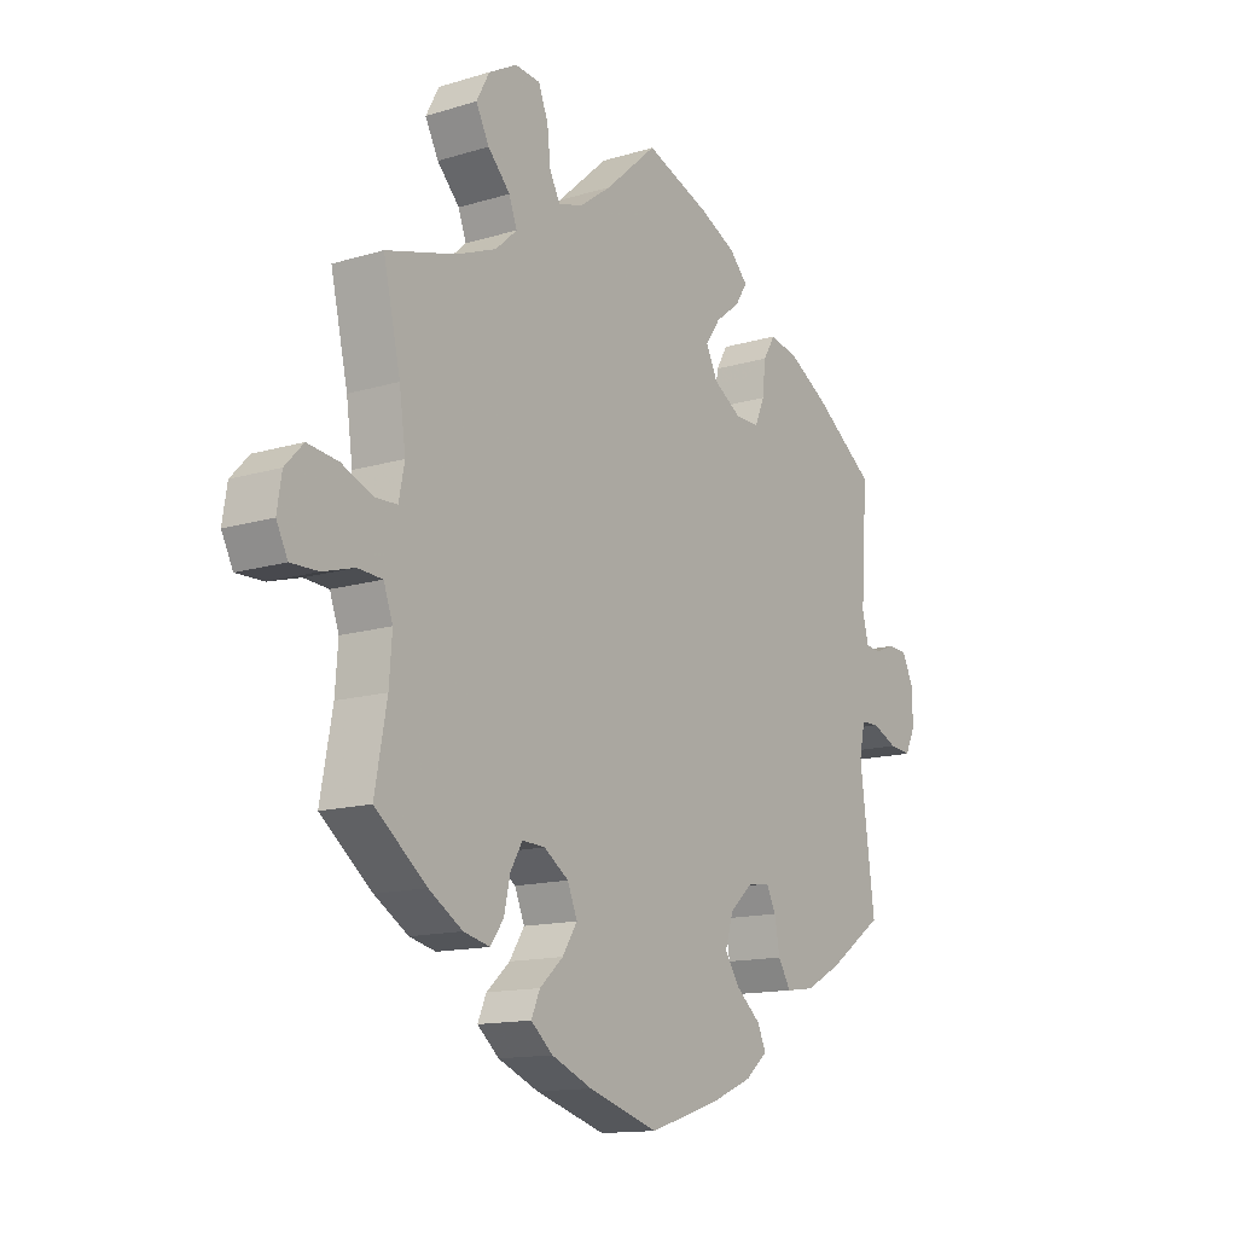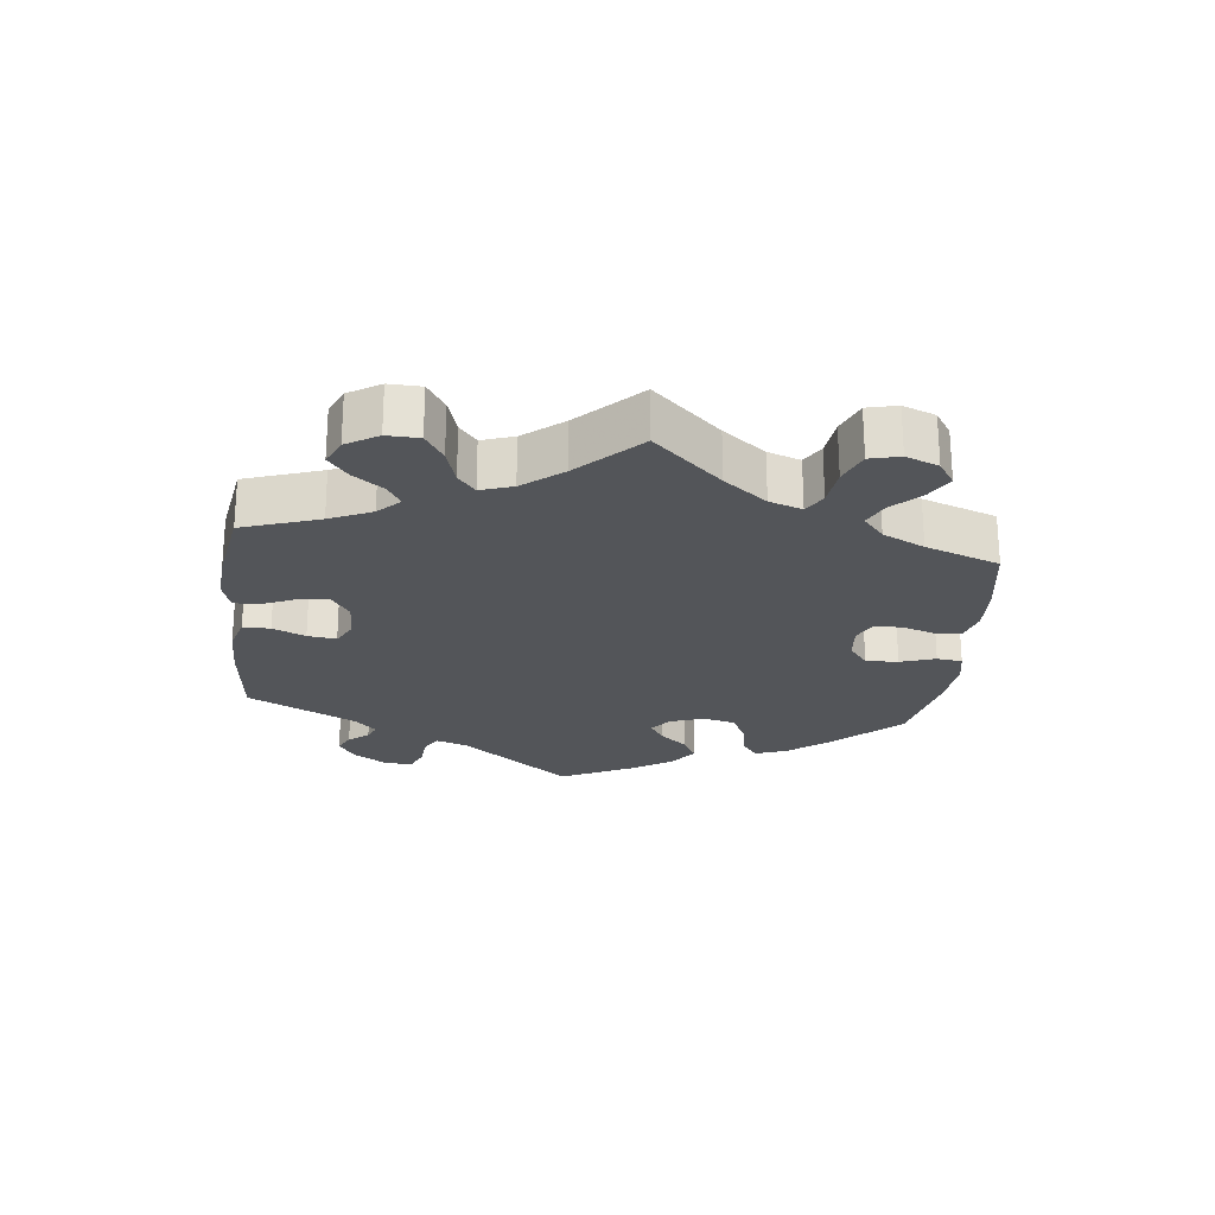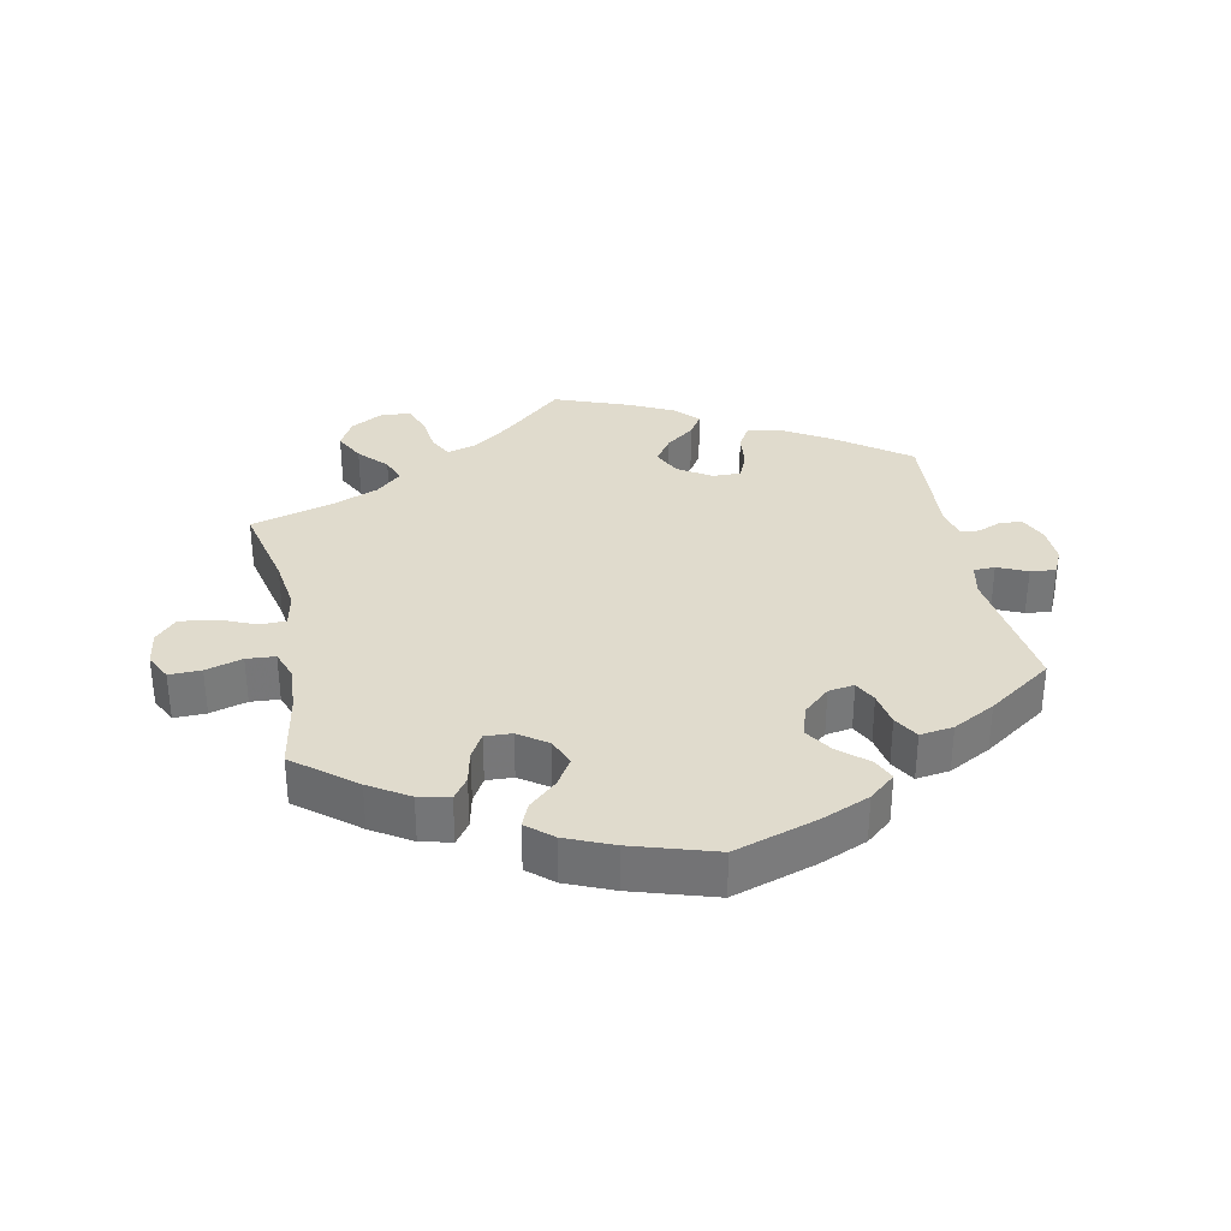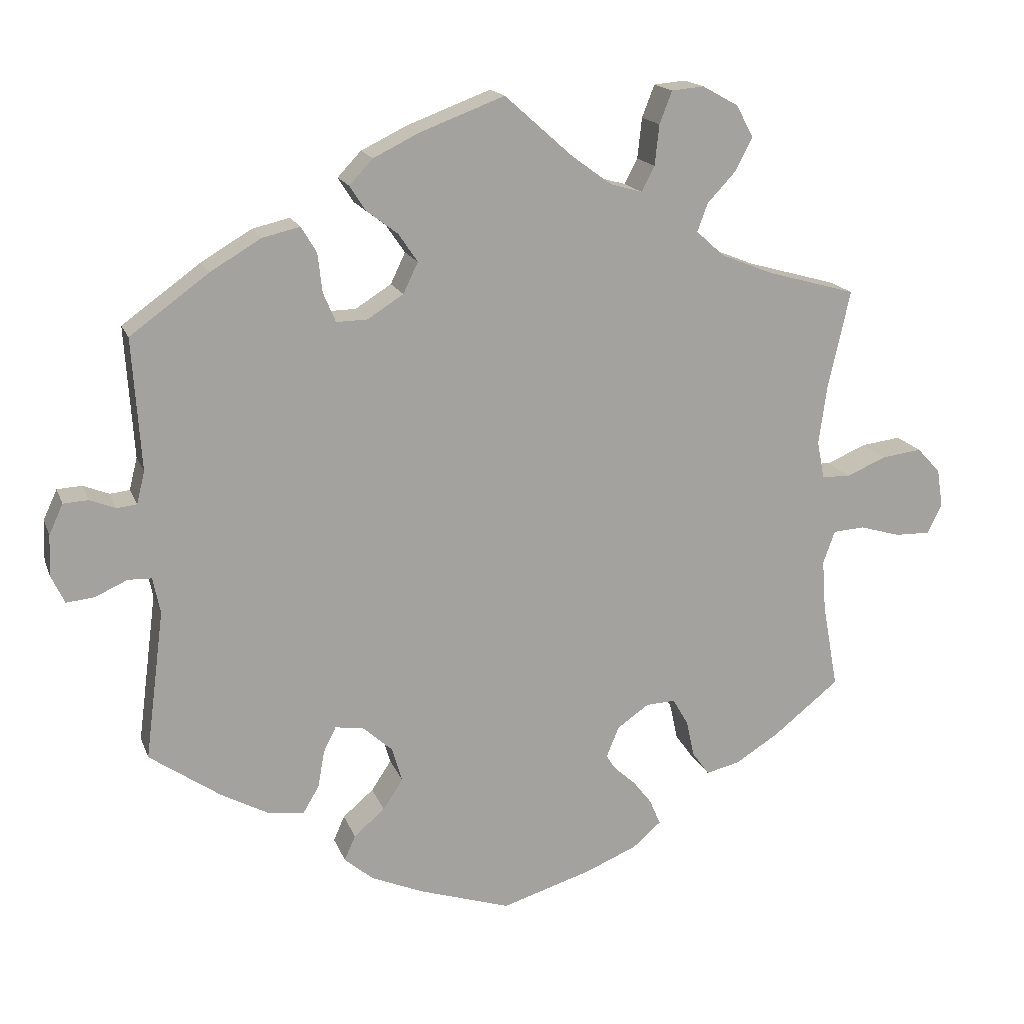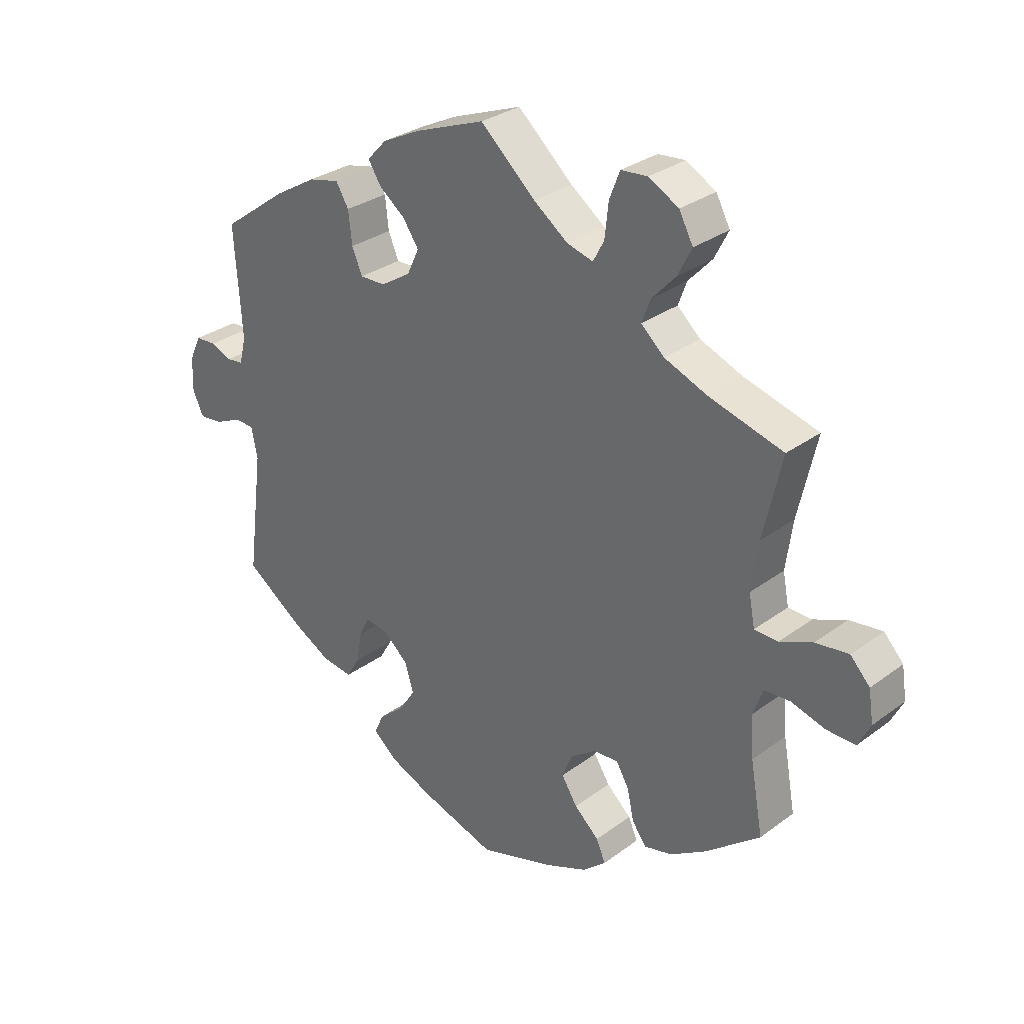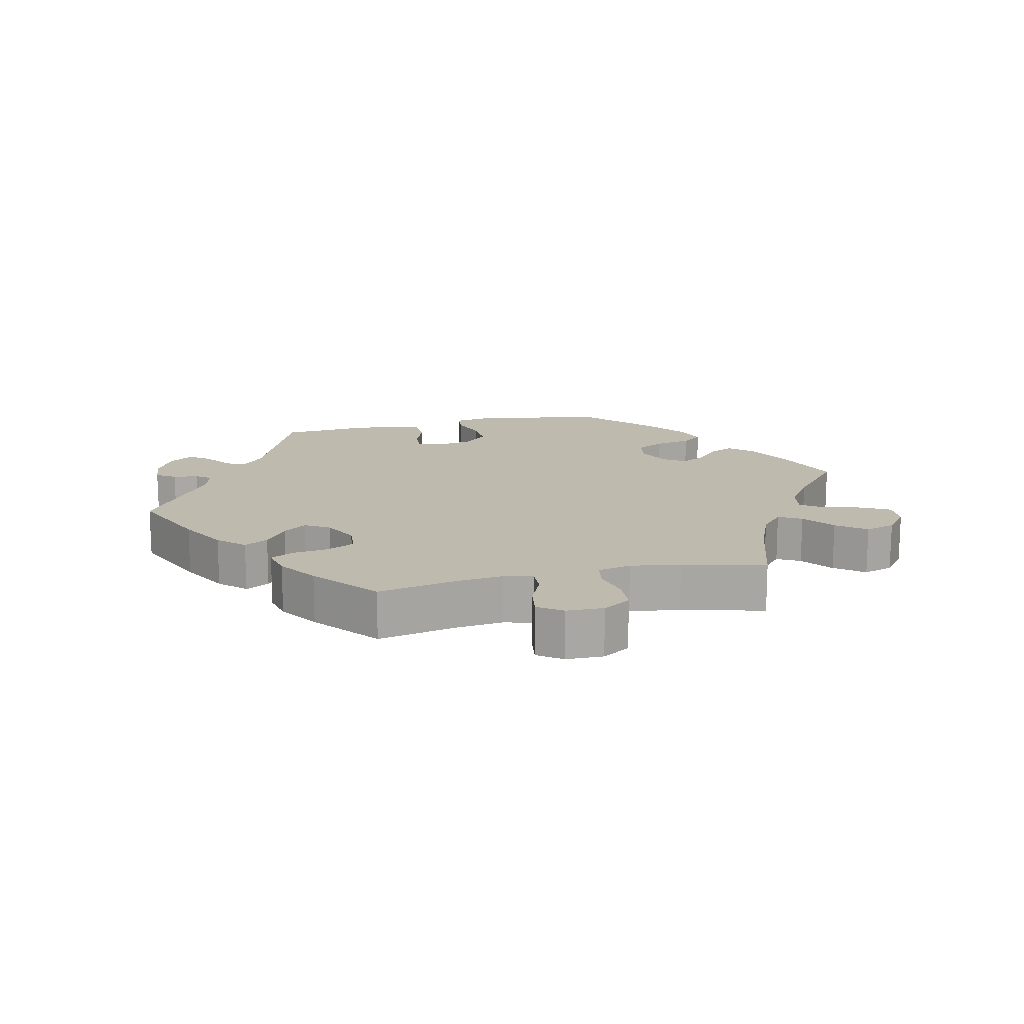
<metadata>
{"format":"obj","ext":"obj","renderer":"f3d","projection":"perspective","resolution":1024,"background":"white","views":[{"elev":-13.7,"azim":124.2,"up":"+Z"},{"elev":-24.3,"azim":53.8,"up":"+Y"},{"elev":33.3,"azim":168.5,"up":"+Y"},{"elev":16.7,"azim":-16.4,"up":"+Z"},{"elev":30.3,"azim":43.1,"up":"+Z"},{"elev":15.5,"azim":17.2,"up":"+Y"}]}
</metadata>
<code>
v 0.091 0.07 0.497
v 0.147 0.07 0.456
v 0.19 0.07 0.444
v 0.208 0.07 0.478
v 0.214 0.07 0.533
v 0.231 0.07 0.577
v 0.275 0.07 0.581
v 0.324 0.07 0.554
v 0.347 0.07 0.511
v 0.324 0.07 0.466
v 0.285 0.07 0.424
v 0.271 0.07 0.386
v 0.309 0.07 0.352
v 0.379 0.07 0.324
v 0.501 0.07 0.29
v 0.471 0.07 0.156
v 0.46 0.07 0.076
v 0.47 0.07 0.025
v 0.509 0.07 0.024
v 0.563 0.07 0.047
v 0.617 0.07 0.054
v 0.649 0.07 0.02
v 0.657 0.07 -0.032
v 0.637 0.07 -0.072
v 0.589 0.07 -0.071
v 0.534 0.07 -0.055
v 0.491 0.07 -0.058
v 0.475 0.07 -0.103
v 0.48 0.07 -0.172
v 0.501 0.07 -0.288
v 0.411 0.07 -0.36
v 0.352 0.07 -0.397
v 0.306 0.07 -0.408
v 0.283 0.07 -0.376
v 0.272 0.07 -0.326
v 0.251 0.07 -0.29
v 0.211 0.07 -0.292
v 0.168 0.07 -0.322
v 0.151 0.07 -0.364
v 0.177 0.07 -0.405
v 0.218 0.07 -0.442
v 0.233 0.07 -0.477
v 0.195 0.07 -0.51
v 0.124 0.07 -0.54
v 0.001 0.07 -0.578
v -0.124 0.07 -0.538
v -0.195 0.07 -0.508
v -0.234 0.07 -0.475
v -0.219 0.07 -0.441
v -0.177 0.07 -0.405
v -0.15 0.07 -0.364
v -0.164 0.07 -0.317
v -0.204 0.07 -0.281
v -0.243 0.07 -0.275
v -0.26 0.07 -0.309
v -0.269 0.07 -0.36
v -0.291 0.07 -0.397
v -0.341 0.07 -0.39
v -0.404 0.07 -0.356
v -0.501 0.07 -0.289
v -0.475 0.07 -0.086
v -0.485 0.07 -0.037
v -0.517 0.07 -0.036
v -0.561 0.07 -0.056
v -0.599 0.07 -0.06
v -0.617 0.07 -0.022
v -0.615 0.07 0.034
v -0.596 0.07 0.075
v -0.562 0.07 0.077
v -0.527 0.07 0.063
v -0.5 0.07 0.066
v -0.489 0.07 0.11
v -0.501 0.07 0.289
v -0.394 0.07 0.367
v -0.325 0.07 0.408
v -0.274 0.07 0.42
v -0.253 0.07 0.385
v -0.247 0.07 0.332
v -0.23 0.07 0.292
v -0.188 0.07 0.293
v -0.139 0.07 0.324
v -0.119 0.07 0.366
v -0.145 0.07 0.404
v -0.188 0.07 0.437
v -0.209 0.07 0.47
v -0.177 0.07 0.504
v -0.114 0.07 0.535
v 0 0.07 0.578
v 0.091 0 0.497
v 0.147 0 0.456
v 0.19 0 0.444
v 0.208 0 0.478
v 0.214 0 0.533
v 0.231 0 0.577
v 0.275 0 0.581
v 0.324 0 0.554
v 0.347 0 0.511
v 0.324 0 0.466
v 0.285 0 0.424
v 0.271 0 0.386
v 0.309 0 0.352
v 0.379 0 0.324
v 0.501 0 0.29
v 0.471 0 0.156
v 0.46 0 0.076
v 0.47 0 0.025
v 0.509 0 0.024
v 0.563 0 0.047
v 0.617 0 0.054
v 0.649 0 0.02
v 0.657 0 -0.032
v 0.637 0 -0.072
v 0.589 0 -0.071
v 0.534 0 -0.055
v 0.491 0 -0.058
v 0.475 0 -0.103
v 0.48 0 -0.172
v 0.501 0 -0.288
v 0.411 0 -0.36
v 0.352 0 -0.397
v 0.306 0 -0.408
v 0.283 0 -0.376
v 0.272 0 -0.326
v 0.251 0 -0.29
v 0.211 0 -0.292
v 0.168 0 -0.322
v 0.151 0 -0.364
v 0.177 0 -0.405
v 0.218 0 -0.442
v 0.233 0 -0.477
v 0.195 0 -0.51
v 0.124 0 -0.54
v 0.001 0 -0.578
v -0.124 0 -0.538
v -0.195 0 -0.508
v -0.234 0 -0.475
v -0.219 0 -0.441
v -0.177 0 -0.405
v -0.15 0 -0.364
v -0.164 0 -0.317
v -0.204 0 -0.281
v -0.243 0 -0.275
v -0.26 0 -0.309
v -0.269 0 -0.36
v -0.291 0 -0.397
v -0.341 0 -0.39
v -0.404 0 -0.356
v -0.501 0 -0.289
v -0.475 0 -0.086
v -0.485 0 -0.037
v -0.517 0 -0.036
v -0.561 0 -0.056
v -0.599 0 -0.06
v -0.617 0 -0.022
v -0.615 0 0.034
v -0.596 0 0.075
v -0.562 0 0.077
v -0.527 0 0.063
v -0.5 0 0.066
v -0.489 0 0.11
v -0.501 0 0.289
v -0.394 0 0.367
v -0.325 0 0.408
v -0.274 0 0.42
v -0.253 0 0.385
v -0.247 0 0.332
v -0.23 0 0.292
v -0.188 0 0.293
v -0.139 0 0.324
v -0.119 0 0.366
v -0.145 0 0.404
v -0.188 0 0.437
v -0.209 0 0.47
v -0.177 0 0.504
v -0.114 0 0.535
v 0 0 0.578
f 87 88 1
f 86 87 1 2
f 83 84 85 86
f 82 83 86 2
f 81 82 2 3
f 80 81 3
f 75 76 77 78
f 75 78 79
f 72 73 74 75
f 71 72 75 79
f 67 68 69 70
f 67 70 71
f 66 67 71
f 63 64 65 66
f 62 63 66 71
f 61 62 71 79
f 55 56 57 58
f 54 55 58 59
f 47 48 49 50
f 47 50 51
f 46 47 51
f 45 46 51
f 44 45 51 52
f 40 41 42 43
f 39 40 43 44
f 32 33 34 35
f 32 35 36
f 29 30 31 32
f 28 29 32 36
f 27 28 36 37
f 23 24 25 26
f 23 26 27
f 22 23 27
f 19 20 21 22
f 18 19 22 27
f 14 15 16
f 13 14 16 17
f 12 13 17 18
f 8 9 10 11
f 8 11 12
f 7 8 12
f 4 5 6 7
f 3 4 7 12
f 80 3 12 18
f 54 59 60 61
f 53 54 61 79
f 39 44 52 53
f 38 39 53 79
f 37 38 79 80
f 18 27 37 80
f 89 176 175
f 90 89 175 174
f 174 173 172 171
f 90 174 171 170
f 91 90 170 169
f 91 169 168
f 166 165 164 163
f 167 166 163
f 163 162 161 160
f 167 163 160 159
f 158 157 156 155
f 159 158 155
f 159 155 154
f 154 153 152 151
f 159 154 151 150
f 167 159 150 149
f 146 145 144 143
f 147 146 143 142
f 138 137 136 135
f 139 138 135
f 139 135 134
f 139 134 133
f 140 139 133 132
f 131 130 129 128
f 132 131 128 127
f 123 122 121 120
f 124 123 120
f 120 119 118 117
f 124 120 117 116
f 125 124 116 115
f 114 113 112 111
f 115 114 111
f 115 111 110
f 110 109 108 107
f 115 110 107 106
f 104 103 102
f 105 104 102 101
f 106 105 101 100
f 99 98 97 96
f 100 99 96
f 100 96 95
f 95 94 93 92
f 100 95 92 91
f 106 100 91 168
f 149 148 147 142
f 167 149 142 141
f 141 140 132 127
f 167 141 127 126
f 168 167 126 125
f 168 125 115 106
f 1 89 90 2
f 2 90 91 3
f 3 91 92 4
f 4 92 93 5
f 5 93 94 6
f 6 94 95 7
f 7 95 96 8
f 8 96 97 9
f 9 97 98 10
f 10 98 99 11
f 11 99 100 12
f 12 100 101 13
f 13 101 102 14
f 14 102 103 15
f 15 103 104 16
f 16 104 105 17
f 17 105 106 18
f 18 106 107 19
f 19 107 108 20
f 20 108 109 21
f 21 109 110 22
f 22 110 111 23
f 23 111 112 24
f 24 112 113 25
f 25 113 114 26
f 26 114 115 27
f 27 115 116 28
f 28 116 117 29
f 29 117 118 30
f 30 118 119 31
f 31 119 120 32
f 32 120 121 33
f 33 121 122 34
f 34 122 123 35
f 35 123 124 36
f 36 124 125 37
f 37 125 126 38
f 38 126 127 39
f 39 127 128 40
f 40 128 129 41
f 41 129 130 42
f 42 130 131 43
f 43 131 132 44
f 44 132 133 45
f 45 133 134 46
f 46 134 135 47
f 47 135 136 48
f 48 136 137 49
f 49 137 138 50
f 50 138 139 51
f 51 139 140 52
f 52 140 141 53
f 53 141 142 54
f 54 142 143 55
f 55 143 144 56
f 56 144 145 57
f 57 145 146 58
f 58 146 147 59
f 59 147 148 60
f 60 148 149 61
f 61 149 150 62
f 62 150 151 63
f 63 151 152 64
f 64 152 153 65
f 65 153 154 66
f 66 154 155 67
f 67 155 156 68
f 68 156 157 69
f 69 157 158 70
f 70 158 159 71
f 71 159 160 72
f 72 160 161 73
f 73 161 162 74
f 74 162 163 75
f 75 163 164 76
f 76 164 165 77
f 77 165 166 78
f 78 166 167 79
f 79 167 168 80
f 80 168 169 81
f 81 169 170 82
f 82 170 171 83
f 83 171 172 84
f 84 172 173 85
f 85 173 174 86
f 86 174 175 87
f 87 175 176 88
f 88 176 89 1

</code>
